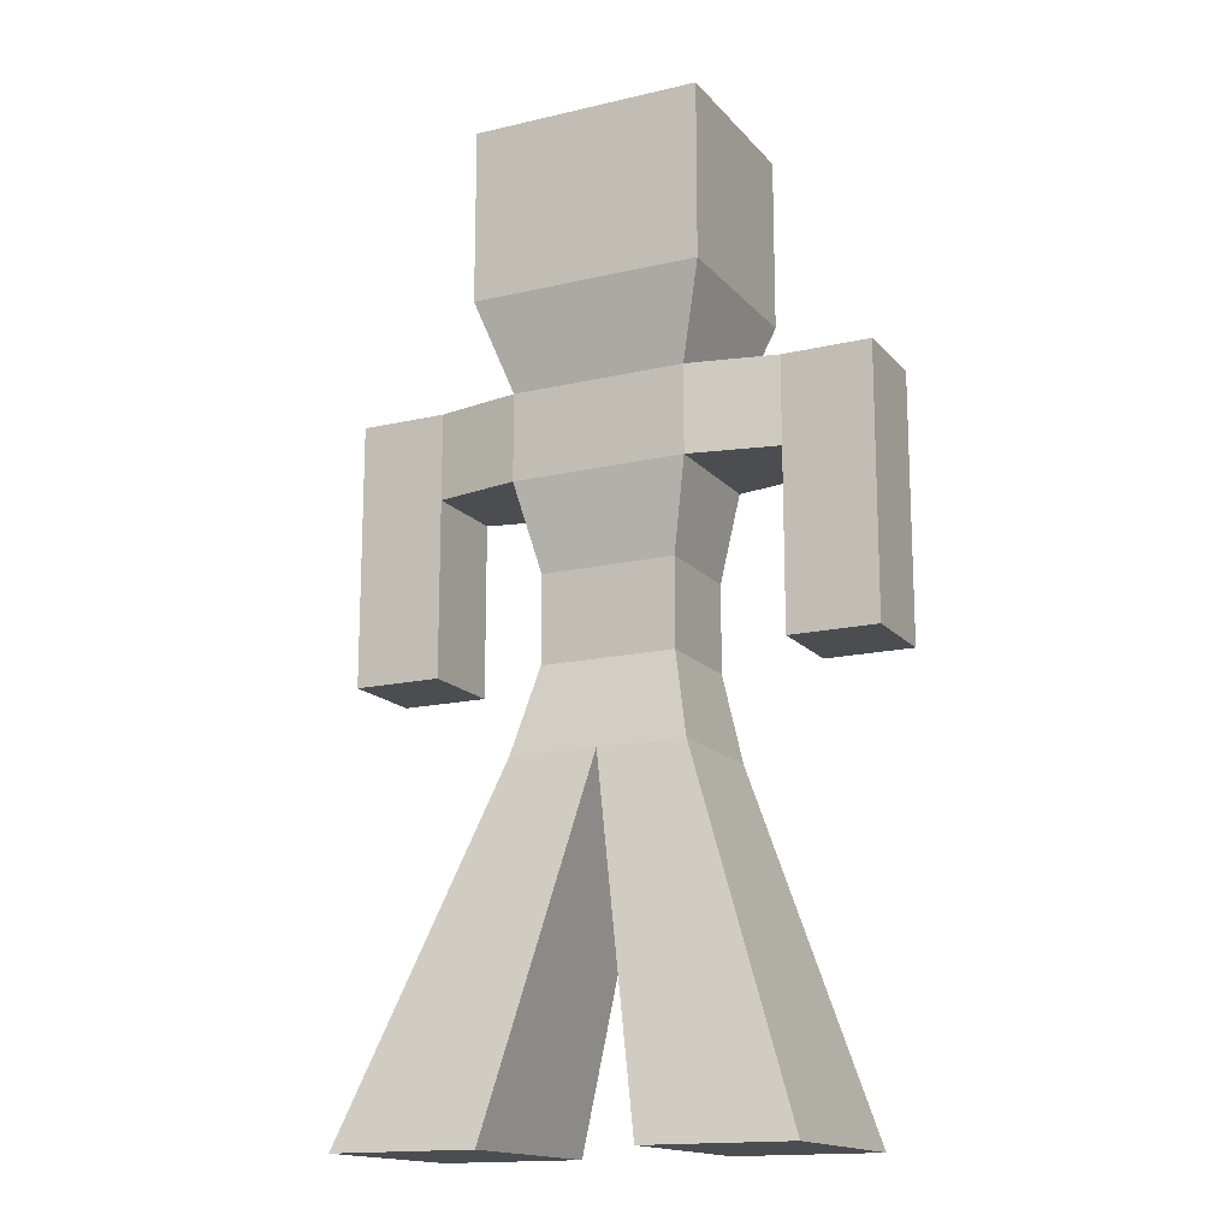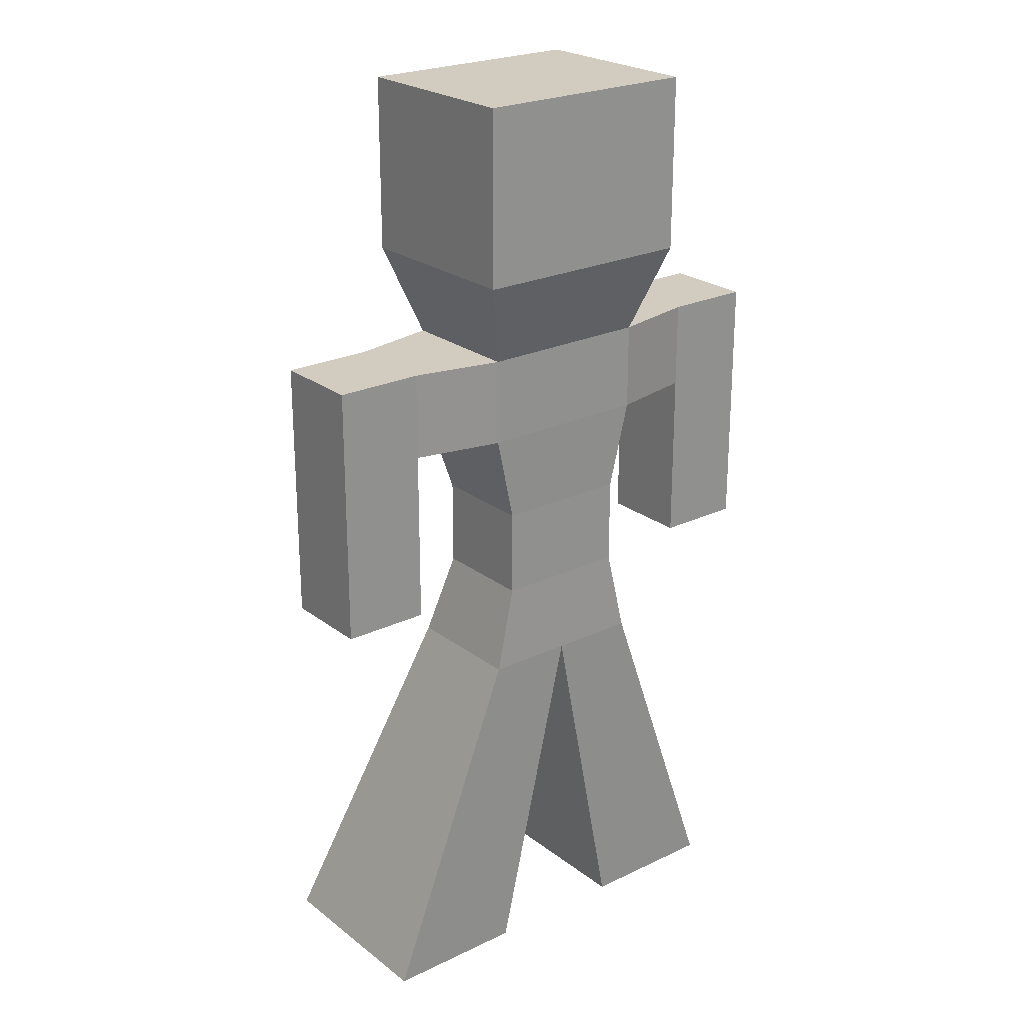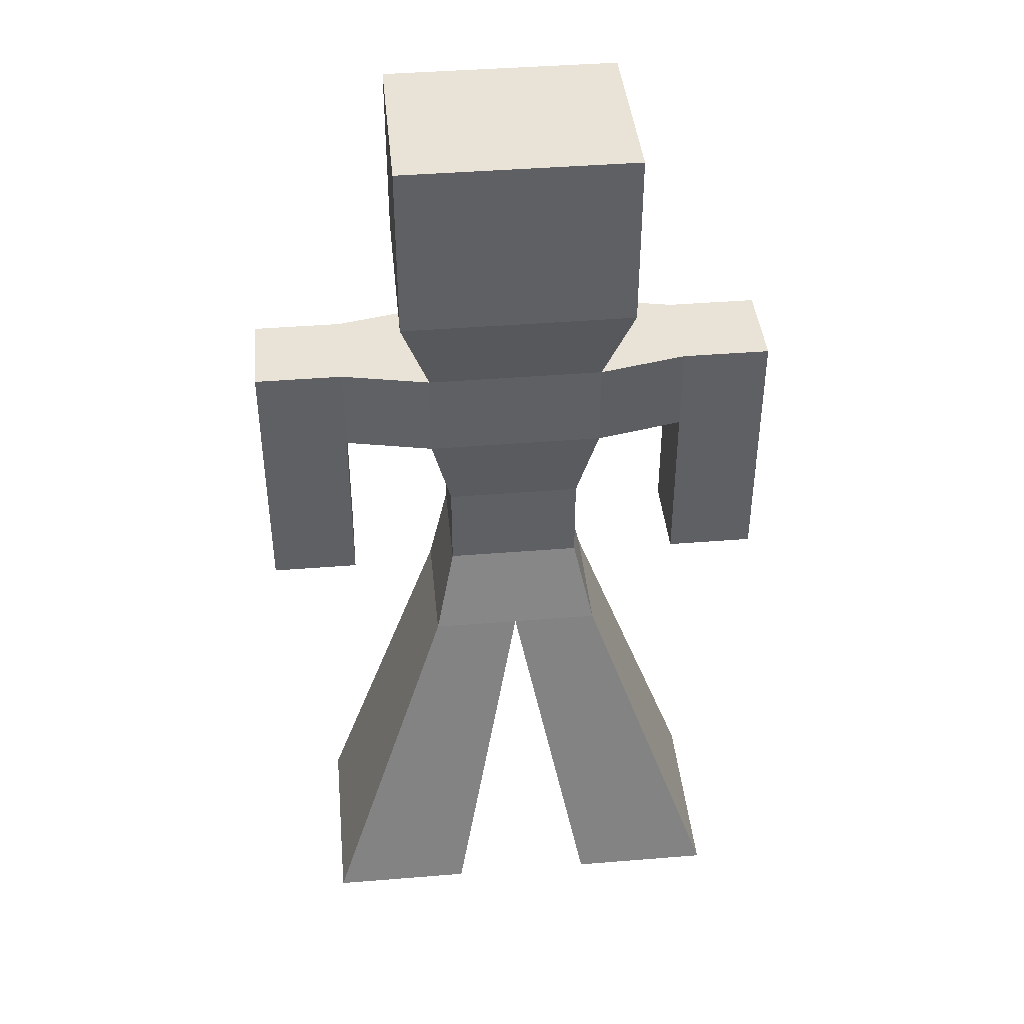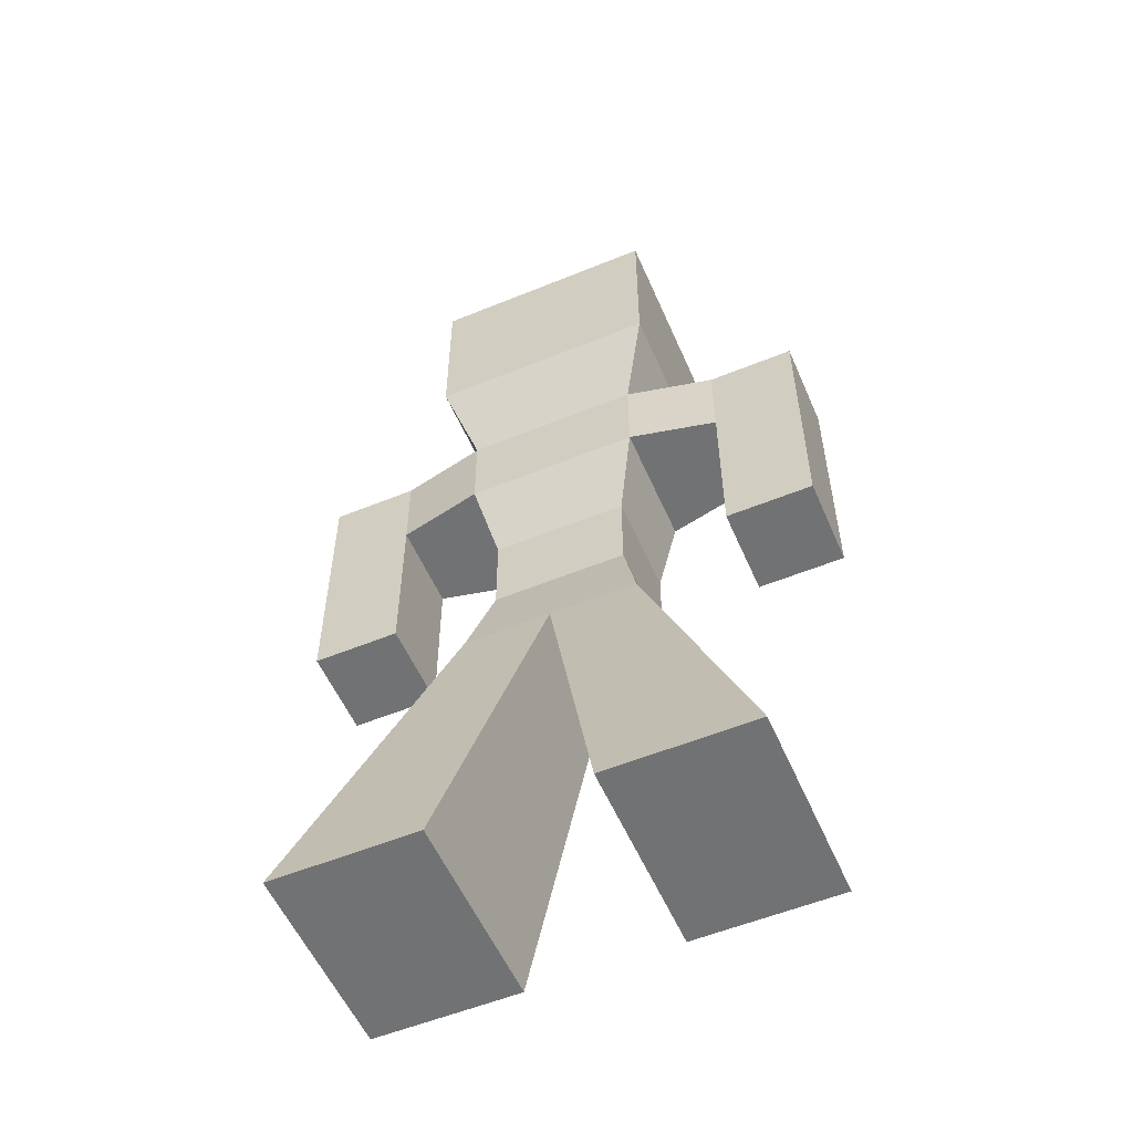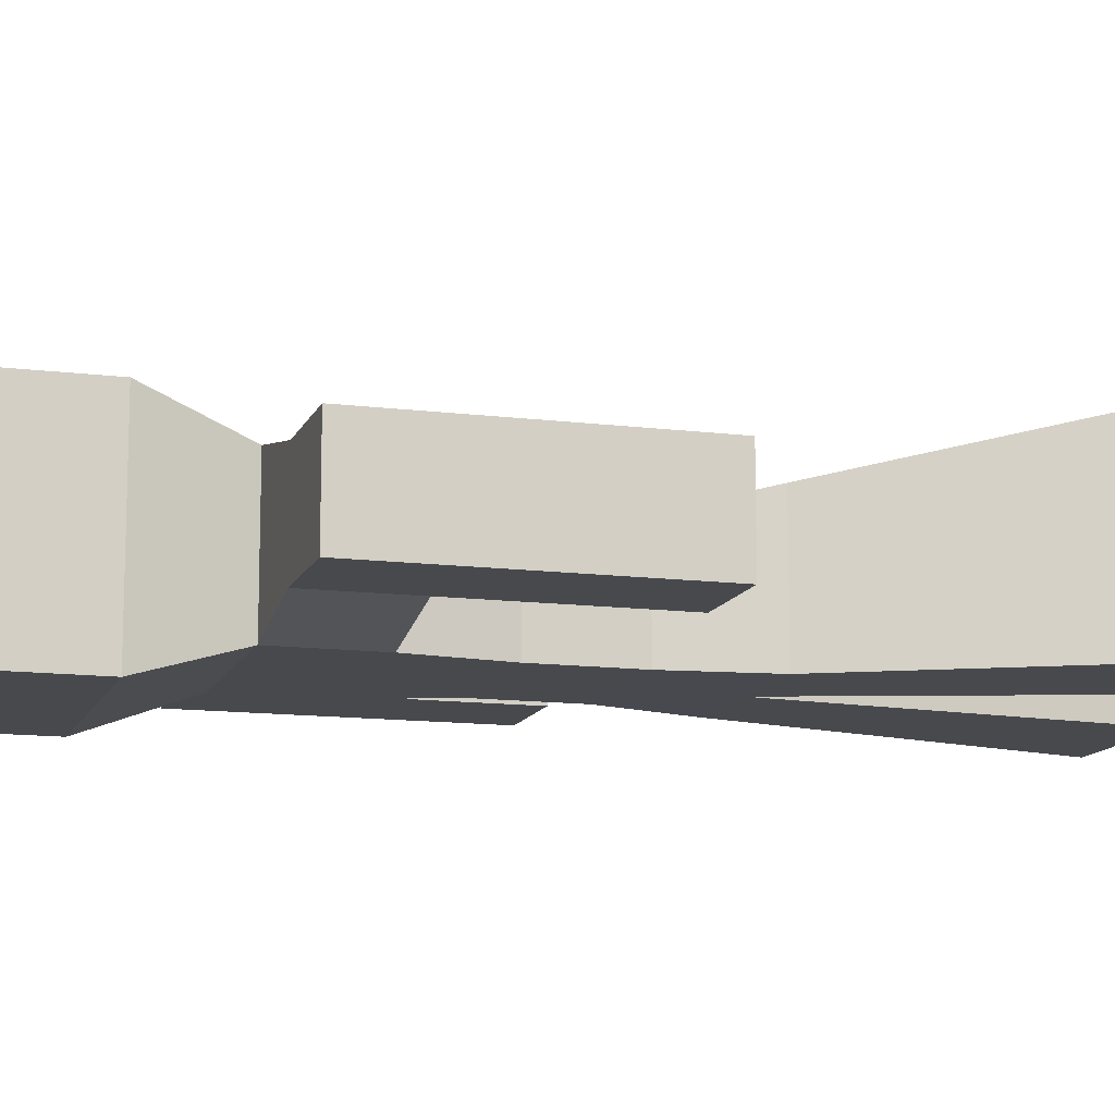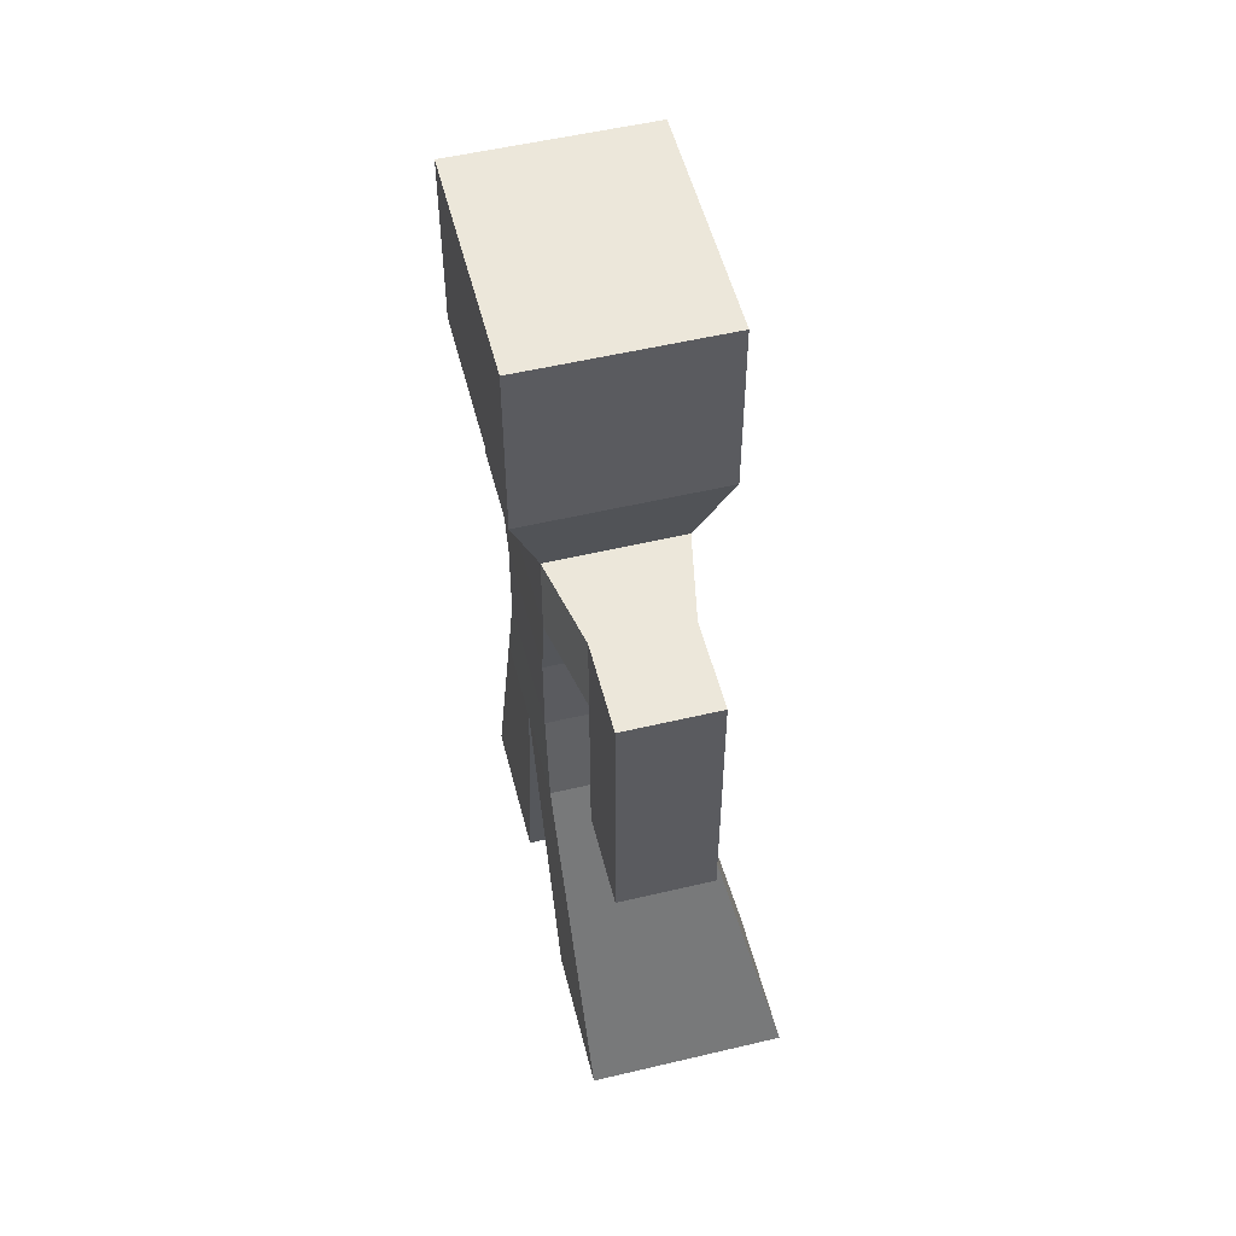
<metadata>
{"format":"obj","ext":"obj","renderer":"f3d","projection":"perspective","resolution":1024,"background":"white","views":[{"elev":-15.7,"azim":26.1,"up":"+Y"},{"elev":23.8,"azim":141.4,"up":"+Y"},{"elev":41.8,"azim":-5.6,"up":"+Y"},{"elev":-55.4,"azim":23.3,"up":"+Y"},{"elev":-12.4,"azim":-106.5,"up":"+Z"},{"elev":53.5,"azim":-104.2,"up":"+Y"}]}
</metadata>
<code>
o Cube.001
v 1 4.89 0.7231
v 1 8.866 0.7231
v 1 4.89 -0.7231
v 1 8.866 -0.7231
v 0.7721 6.878 -0.7031
v 0.7721 6.878 0.4795
v 1 7.872 -0.7231
v 1 7.872 0.7231
v 0.7721 5.884 -0.7031
v 0.7721 5.884 0.4795
v 2 8.866 -0.514
v 2 8.866 0.514
v 2 7.872 -0.514
v 2 7.872 0.514
v 3 8.866 -0.514
v 3 8.866 0.514
v 3 7.872 -0.514
v 3 7.872 0.514
v 2 5.872 -0.514
v 2 5.872 0.514
v 3 5.872 -0.514
v 3 5.872 0.514
v 0 4.89 -0.7231
v 0 8.866 -0.7231
v 0 4.89 0.7231
v 0 8.866 0.7231
v 0 6.878 0.4795
v 0 6.878 -0.7031
v 0 7.872 0.7231
v 0 7.872 -0.7231
v 0 5.884 -0.7031
v 0 5.884 0.4795
v 2.476 0.89 1.601
v 2.476 0.89 -0.6438
v 0.8379 0.89 1.601
v 0.8379 0.89 -0.6438
v 0 9.866 -1.058
v 1.322 9.866 -1.058
v 1.322 9.866 1.058
v 0 9.866 1.058
v 0 11.87 -1.058
v 1.322 11.87 -1.058
v 1.322 11.87 1.058
v 0 11.87 1.058
v -1 4.89 0.7231
v -1 8.866 0.7231
v -1 4.89 -0.7231
v -1 8.866 -0.7231
v -0.7721 6.878 -0.7031
v -0.7721 6.878 0.4795
v -1 7.872 -0.7231
v -1 7.872 0.7231
v -0.7721 5.884 -0.7031
v -0.7721 5.884 0.4795
v -2 8.866 -0.514
v -2 8.866 0.514
v -2 7.872 -0.514
v -2 7.872 0.514
v -3 8.866 -0.514
v -3 8.866 0.514
v -3 7.872 -0.514
v -3 7.872 0.514
v -2 5.872 -0.514
v -2 5.872 0.514
v -3 5.872 -0.514
v -3 5.872 0.514
v -2.476 0.89 1.601
v -2.476 0.89 -0.6438
v -0.8379 0.89 1.601
v -0.8379 0.89 -0.6438
v -1.322 9.866 -1.058
v -1.322 9.866 1.058
v -1.322 11.87 -1.058
v -1.322 11.87 1.058
f 30 24 4 7
f 7 4 11 13
f 1 25 35 33
f 26 2 39 40
f 9 5 6 10
f 31 28 5 9
f 5 7 8 6
f 28 30 7 5
f 23 31 9 3
f 3 9 10 1
f 12 14 18 16
f 8 7 13 14
f 2 8 14 12
f 4 2 12 11
f 17 15 16 18
f 11 12 16 15
f 13 17 21 19
f 13 11 15 17
f 20 19 21 22
f 17 18 22 21
f 14 13 19 20
f 18 14 20 22
f 1 10 32 25
f 6 8 29 27
f 10 6 27 32
f 4 24 37 38
f 8 2 26 29
f 36 34 33 35
f 25 23 36 35
f 3 1 33 34
f 23 3 34 36
f 38 37 41 42
f 2 4 38 39
f 42 41 44 43
f 39 38 42 43
f 40 39 43 44
f 30 51 48 24
f 51 57 55 48
f 45 67 69 25
f 26 40 72 46
f 53 54 50 49
f 31 53 49 28
f 49 50 52 51
f 28 49 51 30
f 23 47 53 31
f 47 45 54 53
f 56 60 62 58
f 52 58 57 51
f 46 56 58 52
f 48 55 56 46
f 61 62 60 59
f 55 59 60 56
f 57 63 65 61
f 57 61 59 55
f 64 66 65 63
f 61 65 66 62
f 58 64 63 57
f 62 66 64 58
f 45 25 32 54
f 50 27 29 52
f 54 32 27 50
f 48 71 37 24
f 52 29 26 46
f 70 69 67 68
f 25 69 70 23
f 47 68 67 45
f 23 70 68 47
f 71 73 41 37
f 46 72 71 48
f 73 74 44 41
f 72 74 73 71
f 40 44 74 72

</code>
